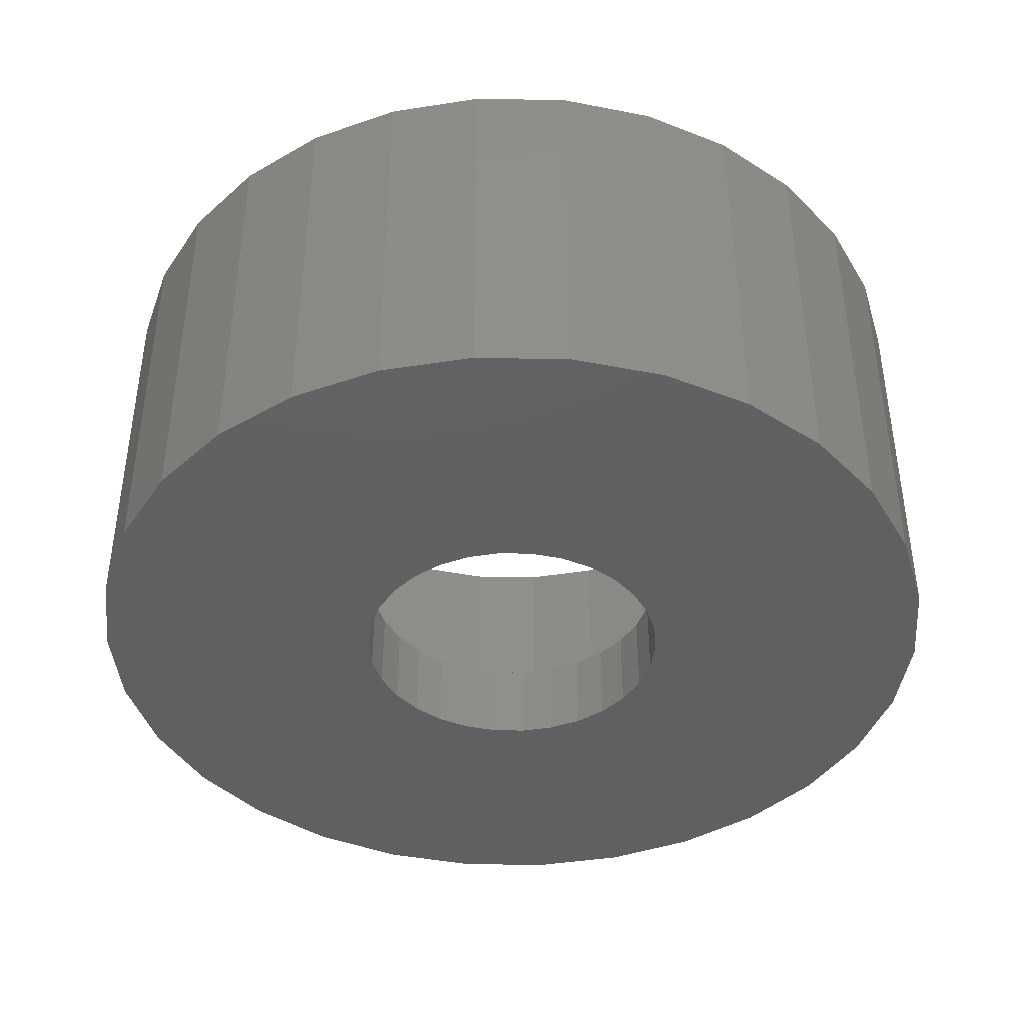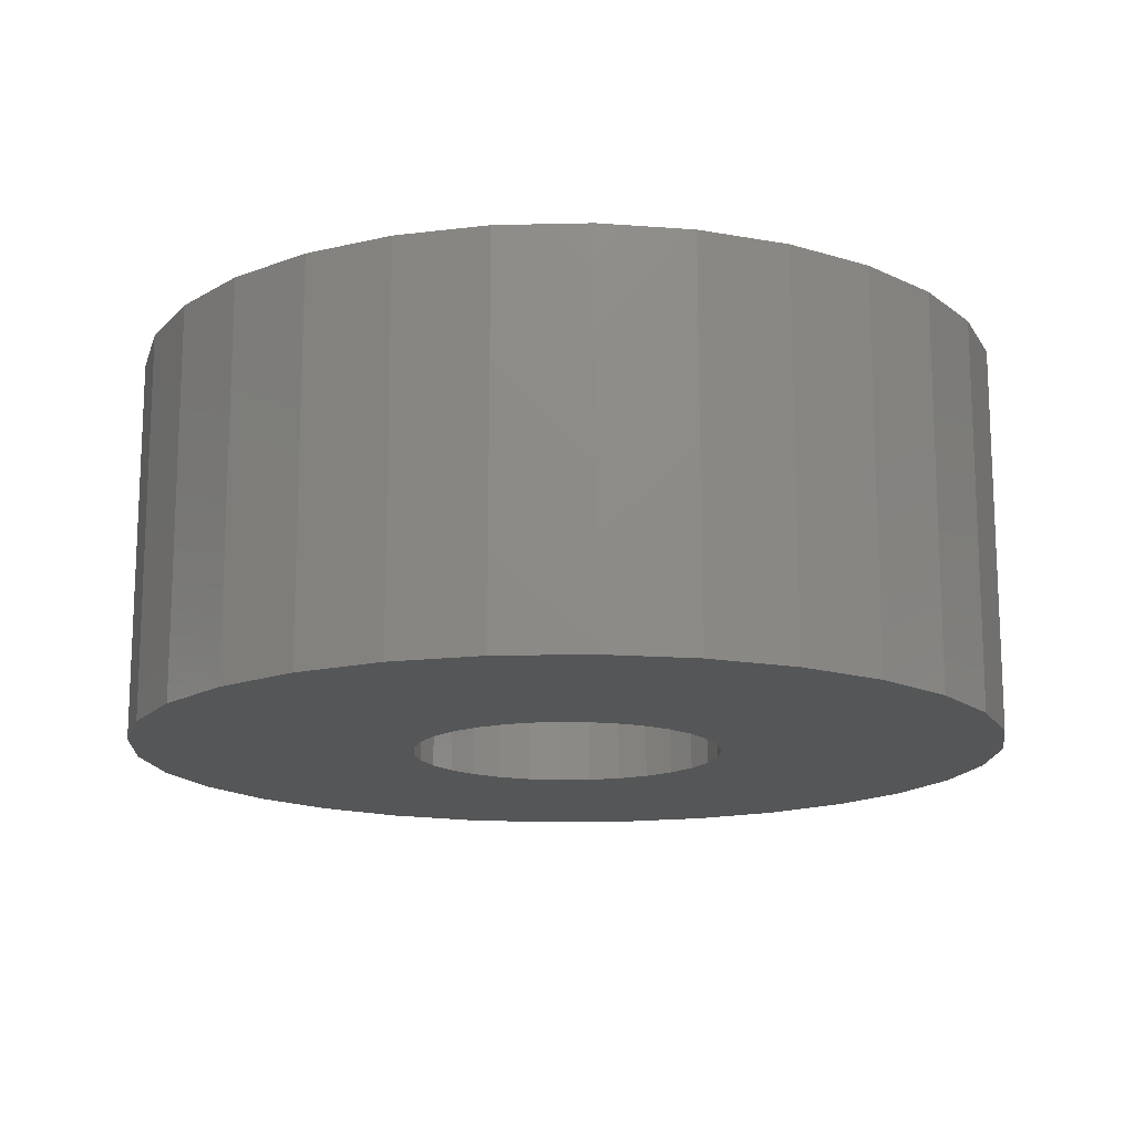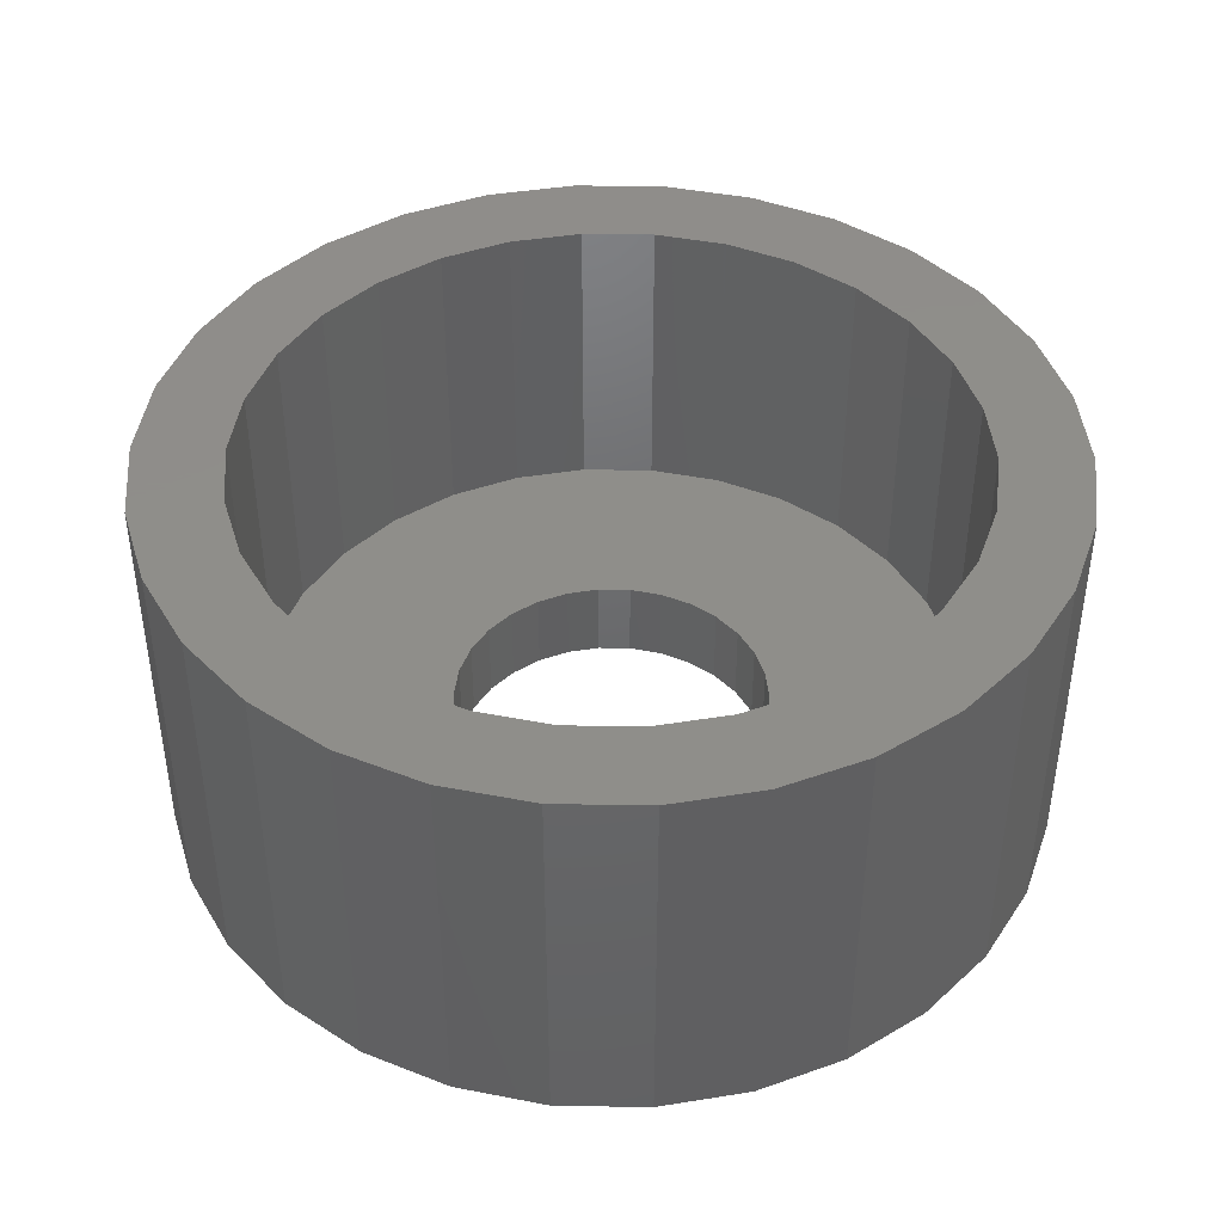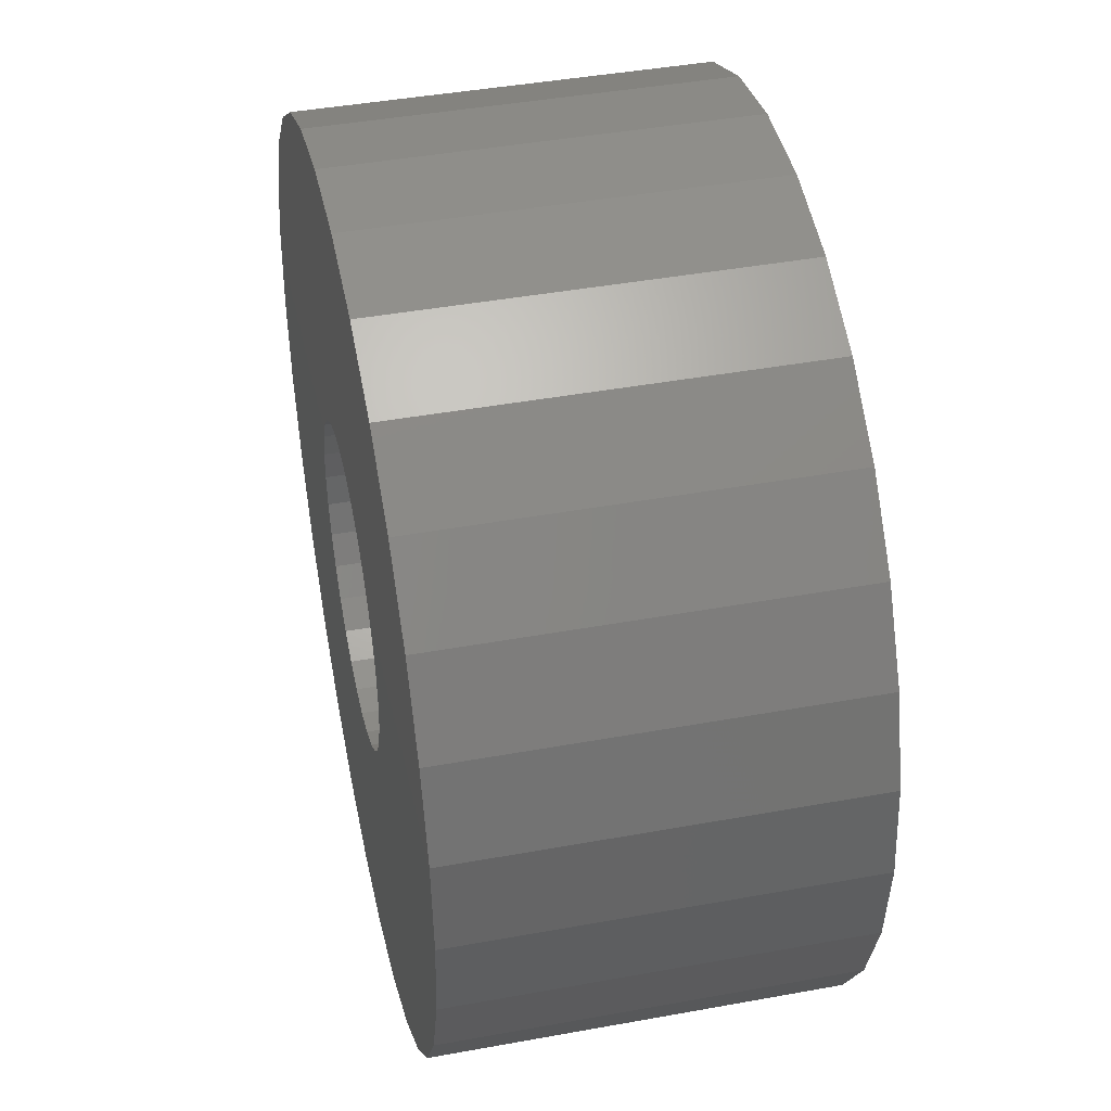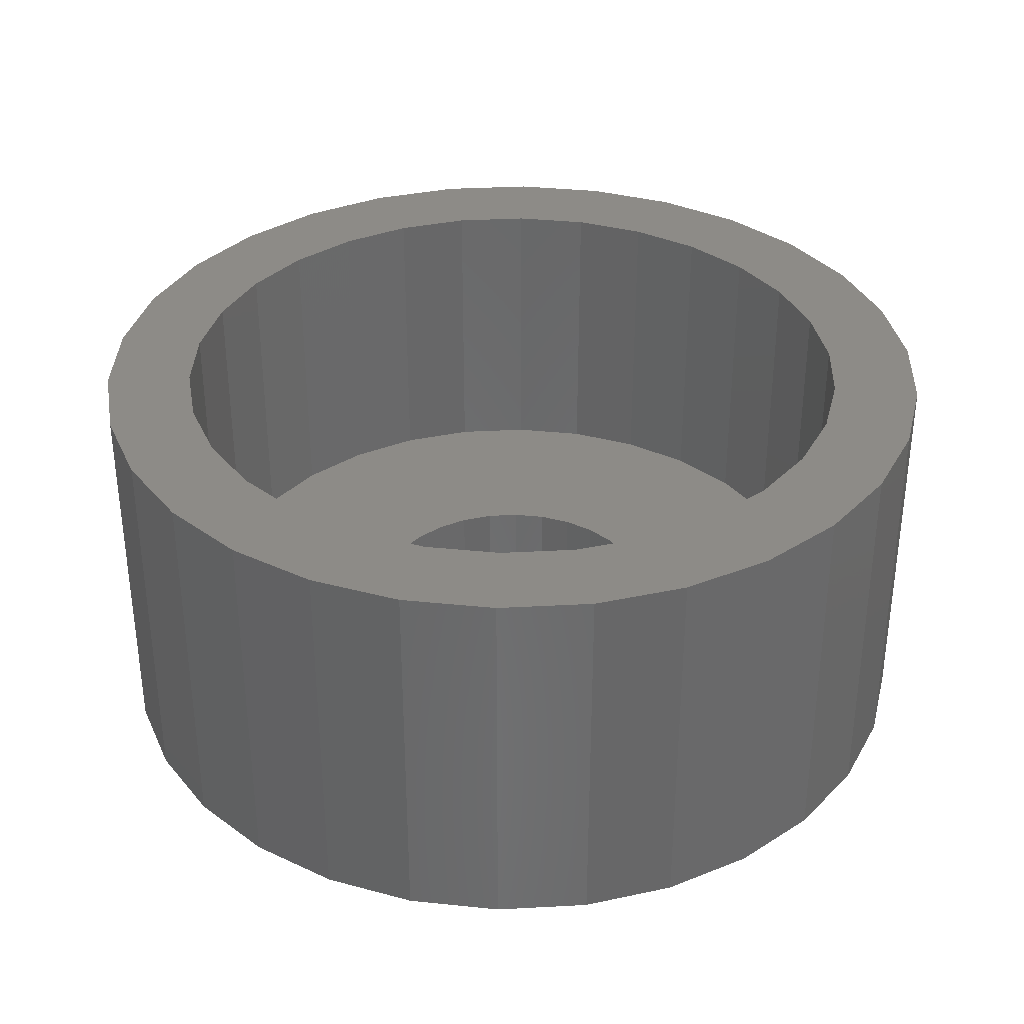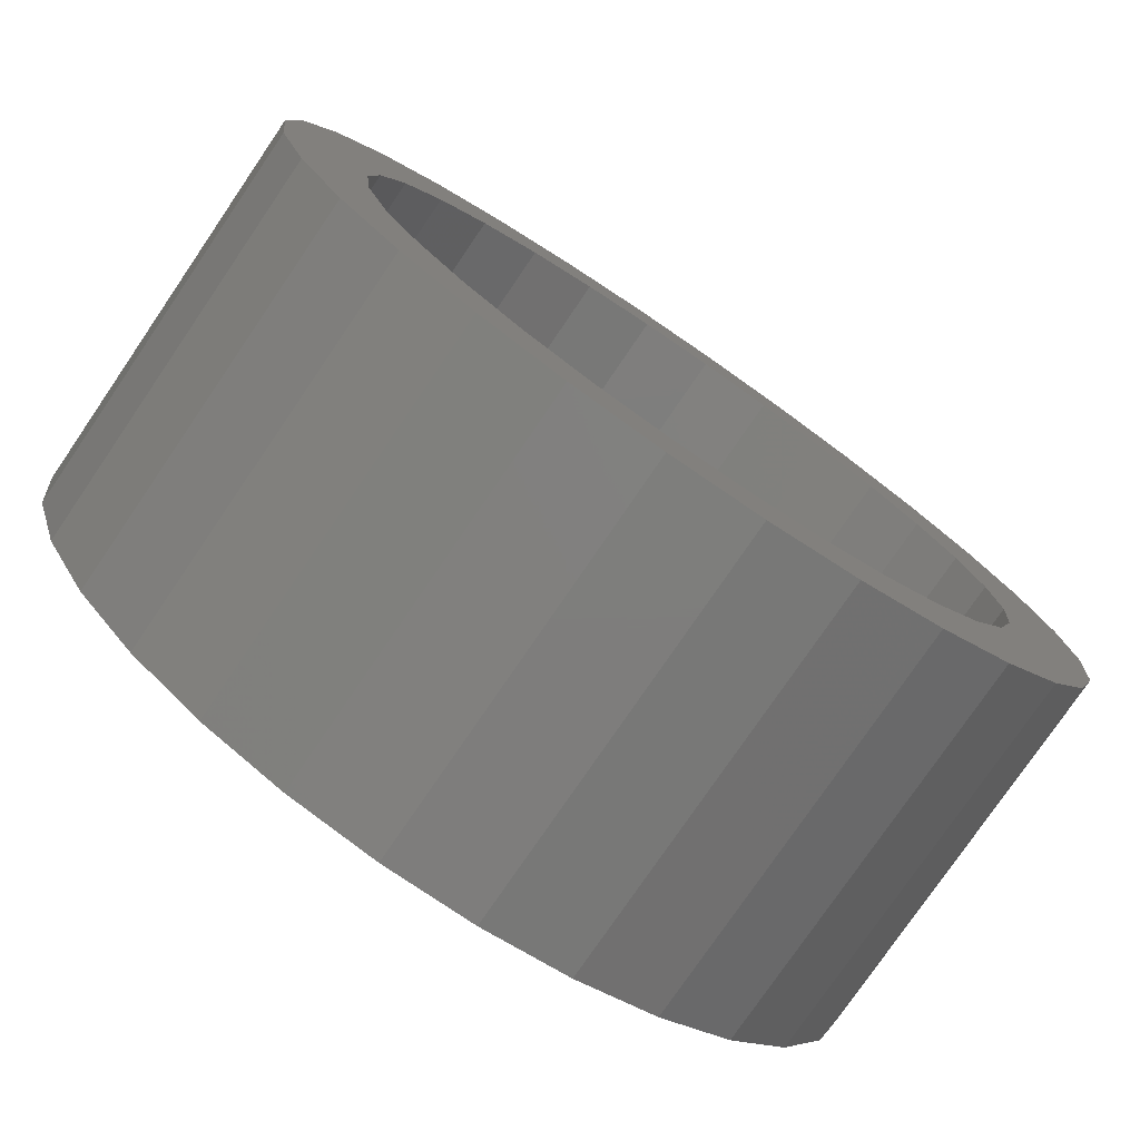
<metadata>
{"format":"stl","ext":"stl","renderer":"f3d","projection":"perspective","resolution":1024,"background":"white","views":[{"elev":-41.6,"azim":106.7,"up":"+Z"},{"elev":-15.2,"azim":-69.2,"up":"+Z"},{"elev":42.6,"azim":13.1,"up":"+Z"},{"elev":43.1,"azim":-102.2,"up":"+Y"},{"elev":34.7,"azim":43.9,"up":"+Z"},{"elev":-77.5,"azim":-34.3,"up":"+Y"}]}
</metadata>
<code>
# stl→obj: 180 verts, 360 faces
v 4.111 1.83 4
v 3.641 2.645 0
v 3.641 2.645 4
v 4.111 1.83 0
v 4.402 0.9356 4
v 4.402 0.9356 0
v 1.391 4.28 0
v 0.4704 4.475 4
v 1.391 4.28 4
v 0.4704 4.475 0
v 2.25 3.897 0
v 2.25 3.897 4
v -0.4704 4.475 0
v -1.391 4.28 4
v -0.4704 4.475 4
v -1.391 4.28 0
v -4.111 1.83 0
v -3.641 2.645 4
v -3.641 2.645 0
v -4.111 1.83 4
v 4.402 -0.9356 4
v 4.5 0 0
v 4.5 0 4
v 4.402 -0.9356 0
v 0.4704 -4.475 0
v 1.391 -4.28 4
v 0.4704 -4.475 4
v 1.391 -4.28 0
v 3.011 3.344 0
v 3.011 3.344 4
v -4.5 0 0
v -4.402 0.9356 4
v -4.402 0.9356 0
v -4.5 0 4
v -3.011 3.344 4
v -3.011 3.344 0
v -2.25 3.897 4
v -2.25 3.897 0
v -3.011 -3.344 0
v -2.25 -3.897 4
v -3.011 -3.344 4
v -2.25 -3.897 0
v -3.641 -2.645 0
v -4.111 -1.83 4
v -4.111 -1.83 0
v -3.641 -2.645 4
v 2.25 -3.897 0
v 3.011 -3.344 4
v 2.25 -3.897 4
v 3.011 -3.344 0
v 3.6 0 4
v 3.521 0.7485 4
v 3.289 1.464 4
v 3.521 -0.7485 4
v 4.111 -1.83 4
v 2.912 2.116 4
v 2.409 2.675 4
v 1.8 3.118 4
v 1.112 3.424 4
v 0.3763 3.58 4
v -0.3763 3.58 4
v -1.112 3.424 4
v -1.8 3.118 4
v -2.409 2.675 4
v -2.912 2.116 4
v -3.289 1.464 4
v -3.521 0.7485 4
v 3.289 -1.464 4
v 3.641 -2.645 4
v 2.912 -2.116 4
v 2.409 -2.675 4
v 1.8 -3.118 4
v 1.112 -3.424 4
v 0.3763 -3.58 4
v -0.3763 -3.58 4
v -0.4704 -4.475 4
v -1.112 -3.424 4
v -1.391 -4.28 4
v -1.8 -3.118 4
v -2.409 -2.675 4
v -2.912 -2.116 4
v -3.289 -1.464 4
v -3.521 -0.7485 4
v -4.402 -0.9356 4
v -3.6 0 4
v 4.111 -1.83 0
v 3.641 -2.645 0
v -4.402 -0.9356 0
v -1.391 -4.28 0
v -0.4704 -4.475 0
v 1.6 0 0
v 1.565 -0.3327 0
v 1.462 -0.6508 0
v 1.565 0.3327 0
v 1.294 -0.9405 0
v 1.071 -1.189 0
v 1.462 0.6508 0
v 0.8 -1.386 0
v 0.4944 -1.522 0
v 0.1672 -1.591 0
v -0.1672 -1.591 0
v -0.4944 -1.522 0
v -0.8 -1.386 0
v -1.071 -1.189 0
v -1.294 -0.9405 0
v -1.462 -0.6508 0
v -1.565 -0.3327 0
v -1.6 0 0
v 1.294 0.9405 0
v 1.071 1.189 0
v 0.8 1.386 0
v 0.4944 1.522 0
v 0.1672 1.591 0
v -0.1672 1.591 0
v -0.4944 1.522 0
v -0.8 1.386 0
v -1.071 1.189 0
v -1.294 0.9405 0
v -1.462 0.6508 0
v -1.565 0.3327 0
v 3.6 0 0.85
v 3.521 0.7485 0.85
v -3.521 0.7485 0.85
v -3.6 0 0.85
v -0.3763 3.58 0.85
v 0.3763 3.58 0.85
v 0.3763 -3.58 0.85
v -0.3763 -3.58 0.85
v 2.912 2.116 0.85
v 2.409 2.675 0.85
v -2.409 2.675 0.85
v -2.912 2.116 0.85
v -3.289 1.464 0.85
v -1.8 3.118 0.85
v -1.112 3.424 0.85
v 2.912 -2.116 0.85
v 3.289 -1.464 0.85
v 3.289 1.464 0.85
v 1.112 3.424 0.85
v 1.8 3.118 0.85
v 1.6 0 0.85
v 1.565 0.3327 0.85
v 3.521 -0.7485 0.85
v 1.462 0.6508 0.85
v 1.565 -0.3327 0.85
v 1.294 0.9405 0.85
v 1.071 1.189 0.85
v 1.462 -0.6508 0.85
v 0.8 1.386 0.85
v 0.4944 1.522 0.85
v 0.1672 1.591 0.85
v -0.1672 1.591 0.85
v -0.4944 1.522 0.85
v -0.8 1.386 0.85
v -1.071 1.189 0.85
v -1.294 0.9405 0.85
v -1.462 0.6508 0.85
v 1.294 -0.9405 0.85
v 2.409 -2.675 0.85
v 1.071 -1.189 0.85
v 1.8 -3.118 0.85
v 0.8 -1.386 0.85
v 1.112 -3.424 0.85
v 0.4944 -1.522 0.85
v 0.1672 -1.591 0.85
v -0.1672 -1.591 0.85
v -0.4944 -1.522 0.85
v -1.112 -3.424 0.85
v -0.8 -1.386 0.85
v -1.8 -3.118 0.85
v -1.071 -1.189 0.85
v -2.409 -2.675 0.85
v -1.294 -0.9405 0.85
v -2.912 -2.116 0.85
v -1.462 -0.6508 0.85
v -3.289 -1.464 0.85
v -1.565 -0.3327 0.85
v -3.521 -0.7485 0.85
v -1.6 0 0.85
v -1.565 0.3327 0.85
f 1 2 3
f 2 1 4
f 5 4 1
f 4 5 6
f 7 8 9
f 8 7 10
f 11 9 12
f 9 11 7
f 13 14 15
f 14 13 16
f 17 18 19
f 18 17 20
f 21 22 23
f 22 21 24
f 25 26 27
f 26 25 28
f 3 29 30
f 29 3 2
f 10 15 8
f 15 10 13
f 29 12 30
f 12 29 11
f 31 32 33
f 32 31 34
f 19 35 36
f 35 19 18
f 16 37 14
f 37 16 38
f 38 35 37
f 35 38 36
f 23 6 5
f 6 23 22
f 39 40 41
f 40 39 42
f 43 44 45
f 44 43 46
f 47 48 49
f 48 47 50
f 51 23 5
f 52 5 1
f 23 51 21
f 53 1 3
f 54 21 51
f 21 54 55
f 5 52 51
f 1 53 52
f 56 3 30
f 3 56 53
f 30 57 56
f 12 57 30
f 12 58 57
f 9 58 12
f 9 59 58
f 8 59 9
f 8 60 59
f 8 61 60
f 15 61 8
f 15 62 61
f 14 62 15
f 14 63 62
f 37 63 14
f 37 64 63
f 35 64 37
f 64 35 65
f 18 65 35
f 65 18 66
f 66 20 67
f 20 66 18
f 68 55 54
f 55 68 69
f 70 69 68
f 69 70 48
f 71 48 70
f 71 49 48
f 72 49 71
f 72 26 49
f 73 26 72
f 73 27 26
f 74 27 73
f 75 27 74
f 75 76 27
f 77 76 75
f 77 78 76
f 79 78 77
f 79 40 78
f 80 40 79
f 41 80 81
f 80 41 40
f 46 81 82
f 44 82 83
f 81 46 41
f 84 83 85
f 32 67 20
f 67 32 85
f 82 44 46
f 34 85 32
f 83 84 44
f 85 34 84
f 33 20 17
f 20 33 32
f 69 86 55
f 86 69 87
f 88 34 31
f 34 88 84
f 39 46 43
f 46 39 41
f 28 49 26
f 49 28 47
f 55 24 21
f 24 55 86
f 42 78 40
f 78 42 89
f 90 27 76
f 27 90 25
f 91 22 24
f 92 24 86
f 22 91 6
f 93 86 87
f 94 6 91
f 95 87 50
f 6 94 4
f 96 50 47
f 97 4 94
f 4 97 2
f 24 92 91
f 86 93 92
f 98 47 28
f 87 95 93
f 50 96 95
f 47 98 96
f 28 99 98
f 25 99 28
f 25 100 99
f 25 101 100
f 90 101 25
f 90 102 101
f 89 102 90
f 102 89 103
f 42 103 89
f 103 42 104
f 39 104 42
f 104 39 105
f 43 105 39
f 105 43 106
f 45 106 43
f 106 45 107
f 108 36 38
f 88 107 45
f 108 19 36
f 107 88 108
f 108 17 19
f 31 108 88
f 108 33 17
f 108 31 33
f 109 2 97
f 2 109 29
f 110 29 109
f 29 110 11
f 111 11 110
f 11 111 7
f 112 7 111
f 112 10 7
f 113 10 112
f 114 10 113
f 114 13 10
f 115 13 114
f 16 115 116
f 38 116 117
f 38 117 118
f 115 16 13
f 38 118 119
f 38 119 120
f 38 120 108
f 116 38 16
f 45 84 88
f 84 45 44
f 48 87 69
f 87 48 50
f 89 76 78
f 76 89 90
f 121 52 122
f 52 121 51
f 85 123 67
f 123 85 124
f 125 60 61
f 60 125 126
f 127 75 74
f 75 127 128
f 129 57 130
f 57 129 56
f 65 131 64
f 131 65 132
f 66 132 65
f 132 66 133
f 134 62 63
f 62 134 135
f 136 68 137
f 68 136 70
f 138 56 129
f 56 138 53
f 122 53 138
f 53 122 52
f 139 58 59
f 58 139 140
f 126 59 60
f 59 126 139
f 140 57 58
f 57 140 130
f 67 133 66
f 133 67 123
f 131 63 64
f 63 131 134
f 135 61 62
f 61 135 125
f 141 121 122
f 142 122 138
f 121 141 143
f 144 138 129
f 145 143 141
f 146 129 130
f 143 145 137
f 147 130 140
f 148 137 145
f 137 148 136
f 122 142 141
f 138 144 142
f 129 146 144
f 149 140 139
f 130 147 146
f 140 149 147
f 139 150 149
f 126 150 139
f 126 151 150
f 126 152 151
f 125 152 126
f 125 153 152
f 135 153 125
f 153 135 154
f 134 154 135
f 154 134 155
f 131 155 134
f 155 131 156
f 156 132 157
f 132 156 131
f 158 136 148
f 136 158 159
f 160 159 158
f 159 160 161
f 162 161 160
f 161 162 163
f 164 163 162
f 164 127 163
f 165 127 164
f 166 127 165
f 166 128 127
f 167 128 166
f 168 167 169
f 170 169 171
f 167 168 128
f 172 171 173
f 174 173 175
f 176 175 177
f 169 170 168
f 178 177 179
f 133 157 132
f 157 133 180
f 171 172 170
f 123 180 133
f 173 174 172
f 180 123 179
f 175 176 174
f 124 179 123
f 177 178 176
f 179 124 178
f 163 74 73
f 74 163 127
f 137 54 143
f 54 137 68
f 143 51 121
f 51 143 54
f 81 176 82
f 176 81 174
f 159 72 71
f 72 159 161
f 161 73 72
f 73 161 163
f 80 174 81
f 174 80 172
f 82 178 83
f 178 82 176
f 83 124 85
f 124 83 178
f 159 70 136
f 70 159 71
f 170 80 79
f 80 170 172
f 168 79 77
f 79 168 170
f 128 77 75
f 77 128 168
f 91 142 94
f 142 91 141
f 179 120 180
f 120 179 108
f 114 151 152
f 151 114 113
f 109 147 110
f 147 109 146
f 156 117 155
f 117 156 118
f 116 153 154
f 153 116 115
f 97 146 109
f 146 97 144
f 94 144 97
f 144 94 142
f 112 149 150
f 149 112 111
f 113 150 151
f 150 113 112
f 111 147 149
f 147 111 110
f 157 118 156
f 118 157 119
f 180 119 157
f 119 180 120
f 117 154 155
f 154 117 116
f 115 152 153
f 152 115 114
f 92 141 91
f 141 92 145
f 101 167 166
f 167 101 102
f 177 108 179
f 108 177 107
f 99 165 164
f 165 99 100
f 96 158 95
f 158 96 160
f 93 145 92
f 145 93 148
f 95 148 93
f 148 95 158
f 173 106 175
f 106 173 105
f 175 107 177
f 107 175 106
f 96 162 160
f 162 96 98
f 98 164 162
f 164 98 99
f 100 166 165
f 166 100 101
f 102 169 167
f 169 102 103
f 171 105 173
f 105 171 104
f 103 171 169
f 171 103 104

</code>
